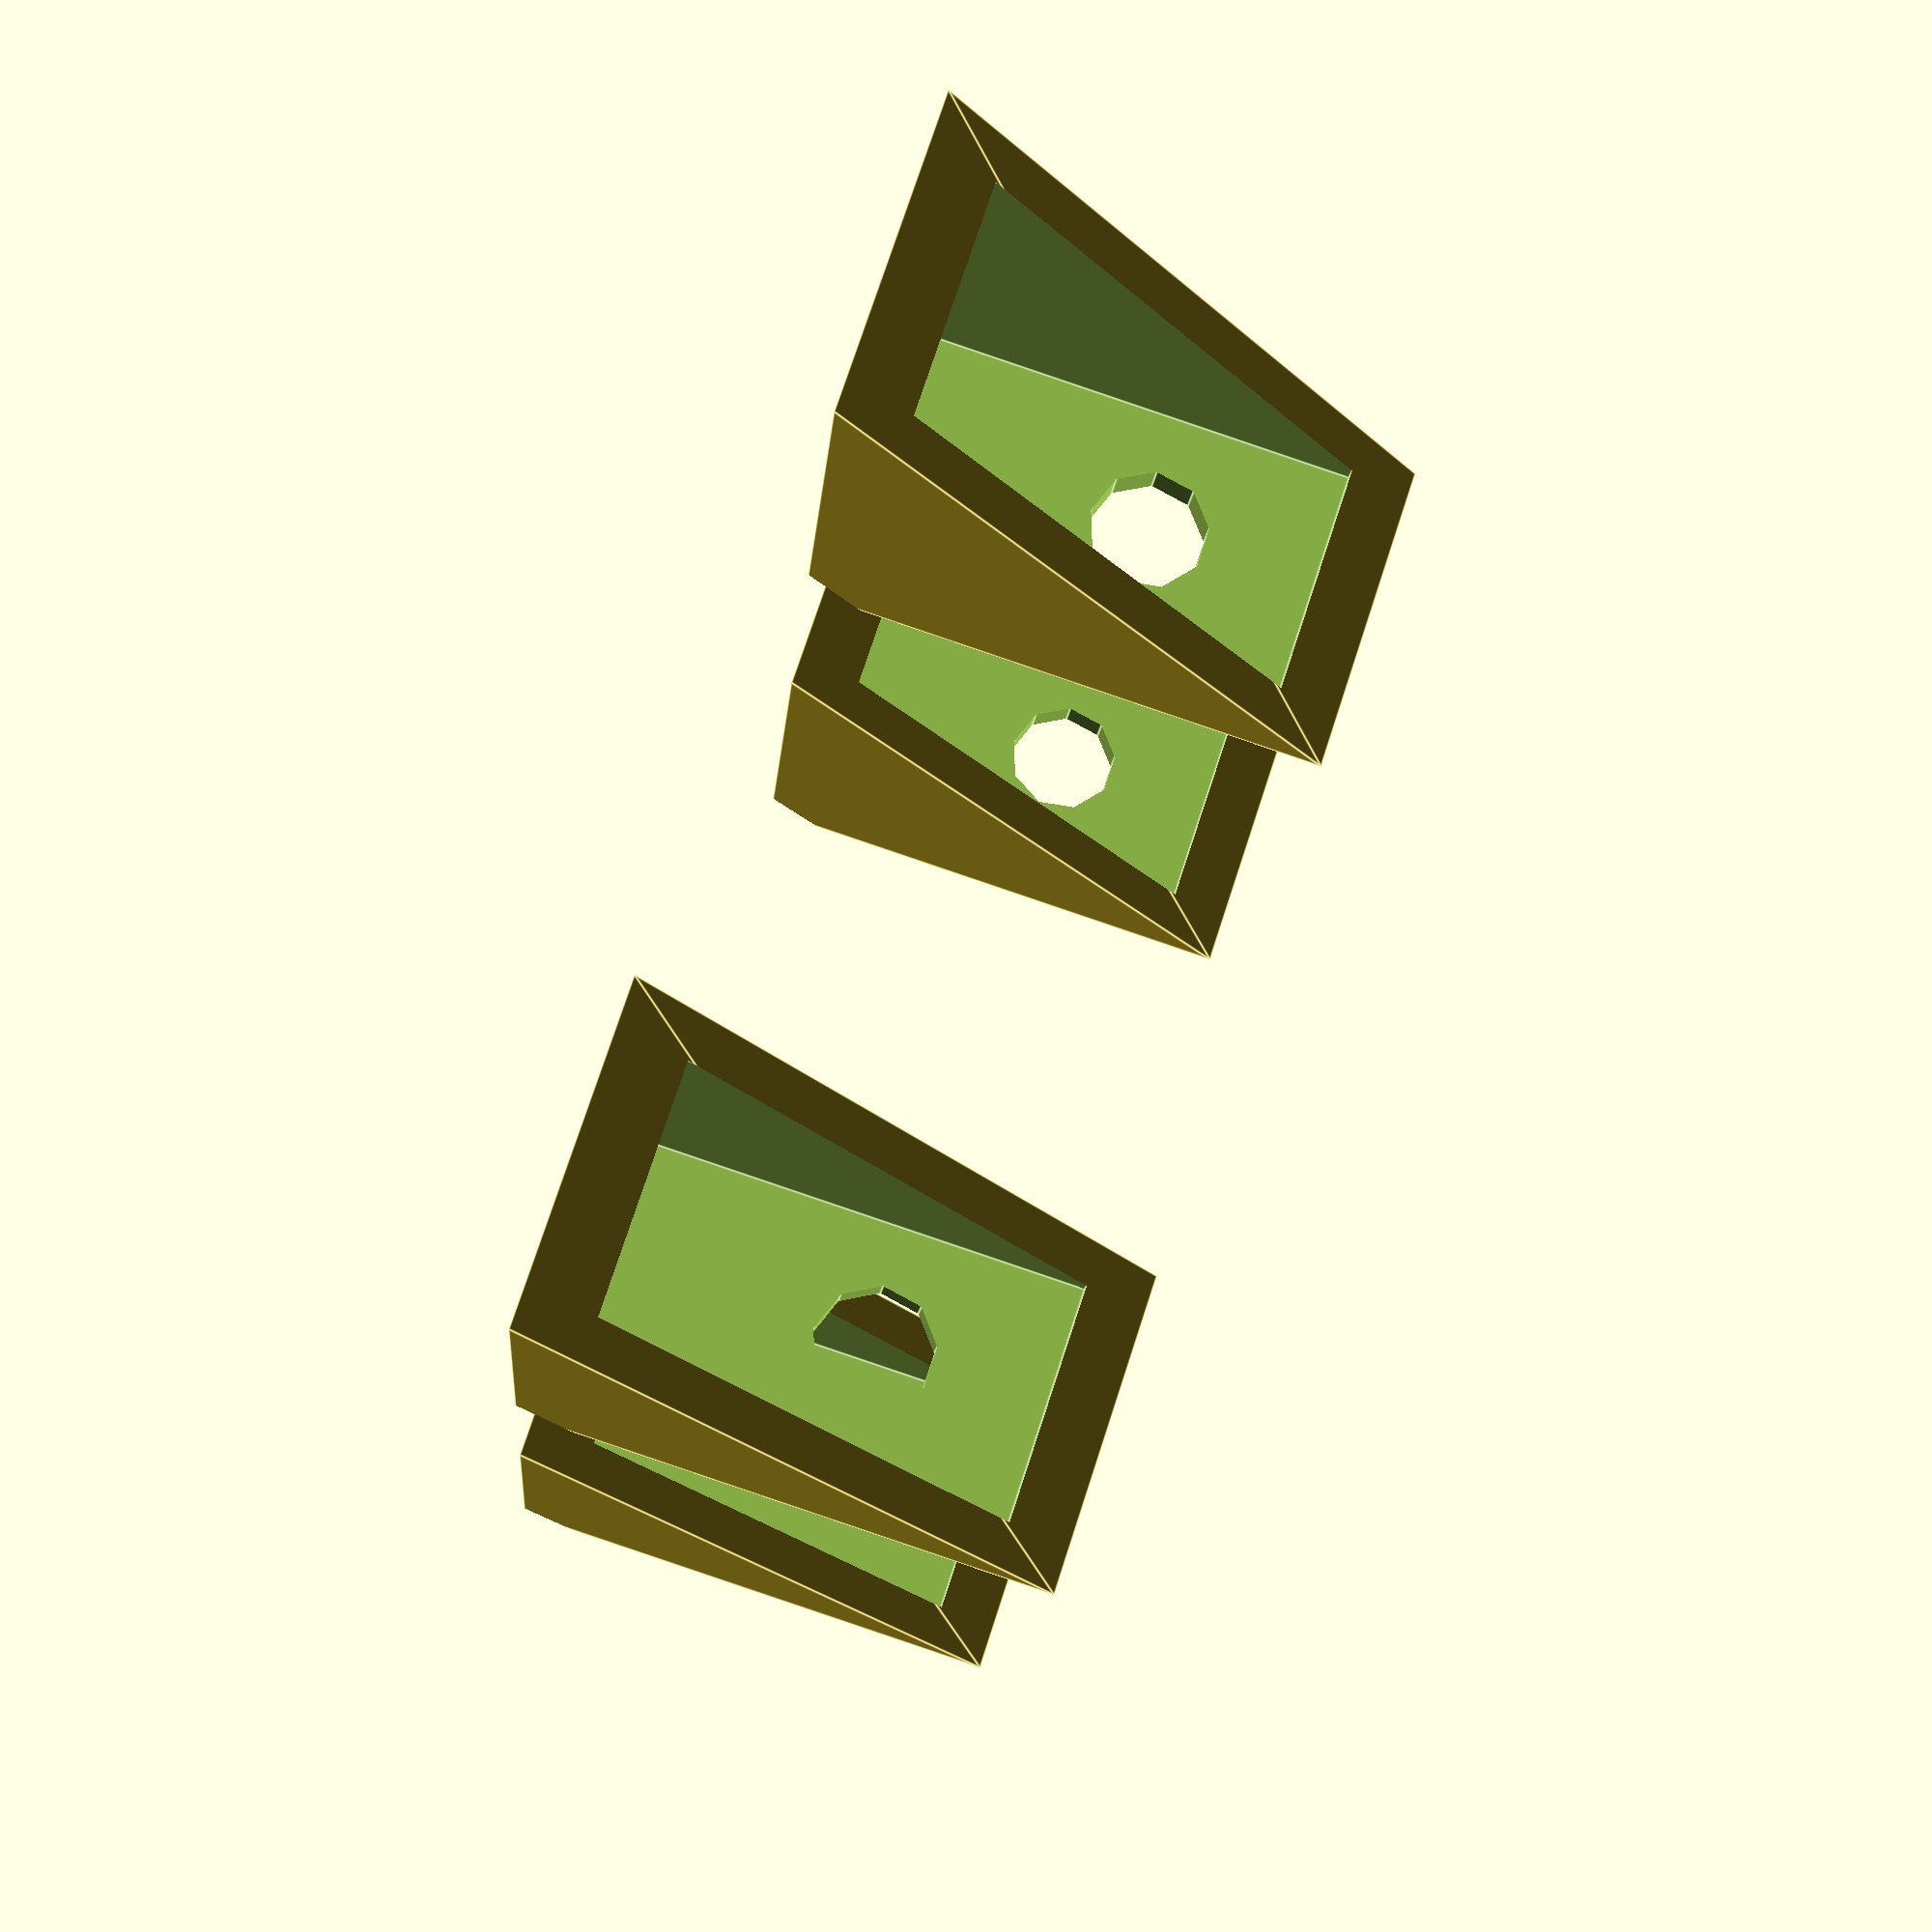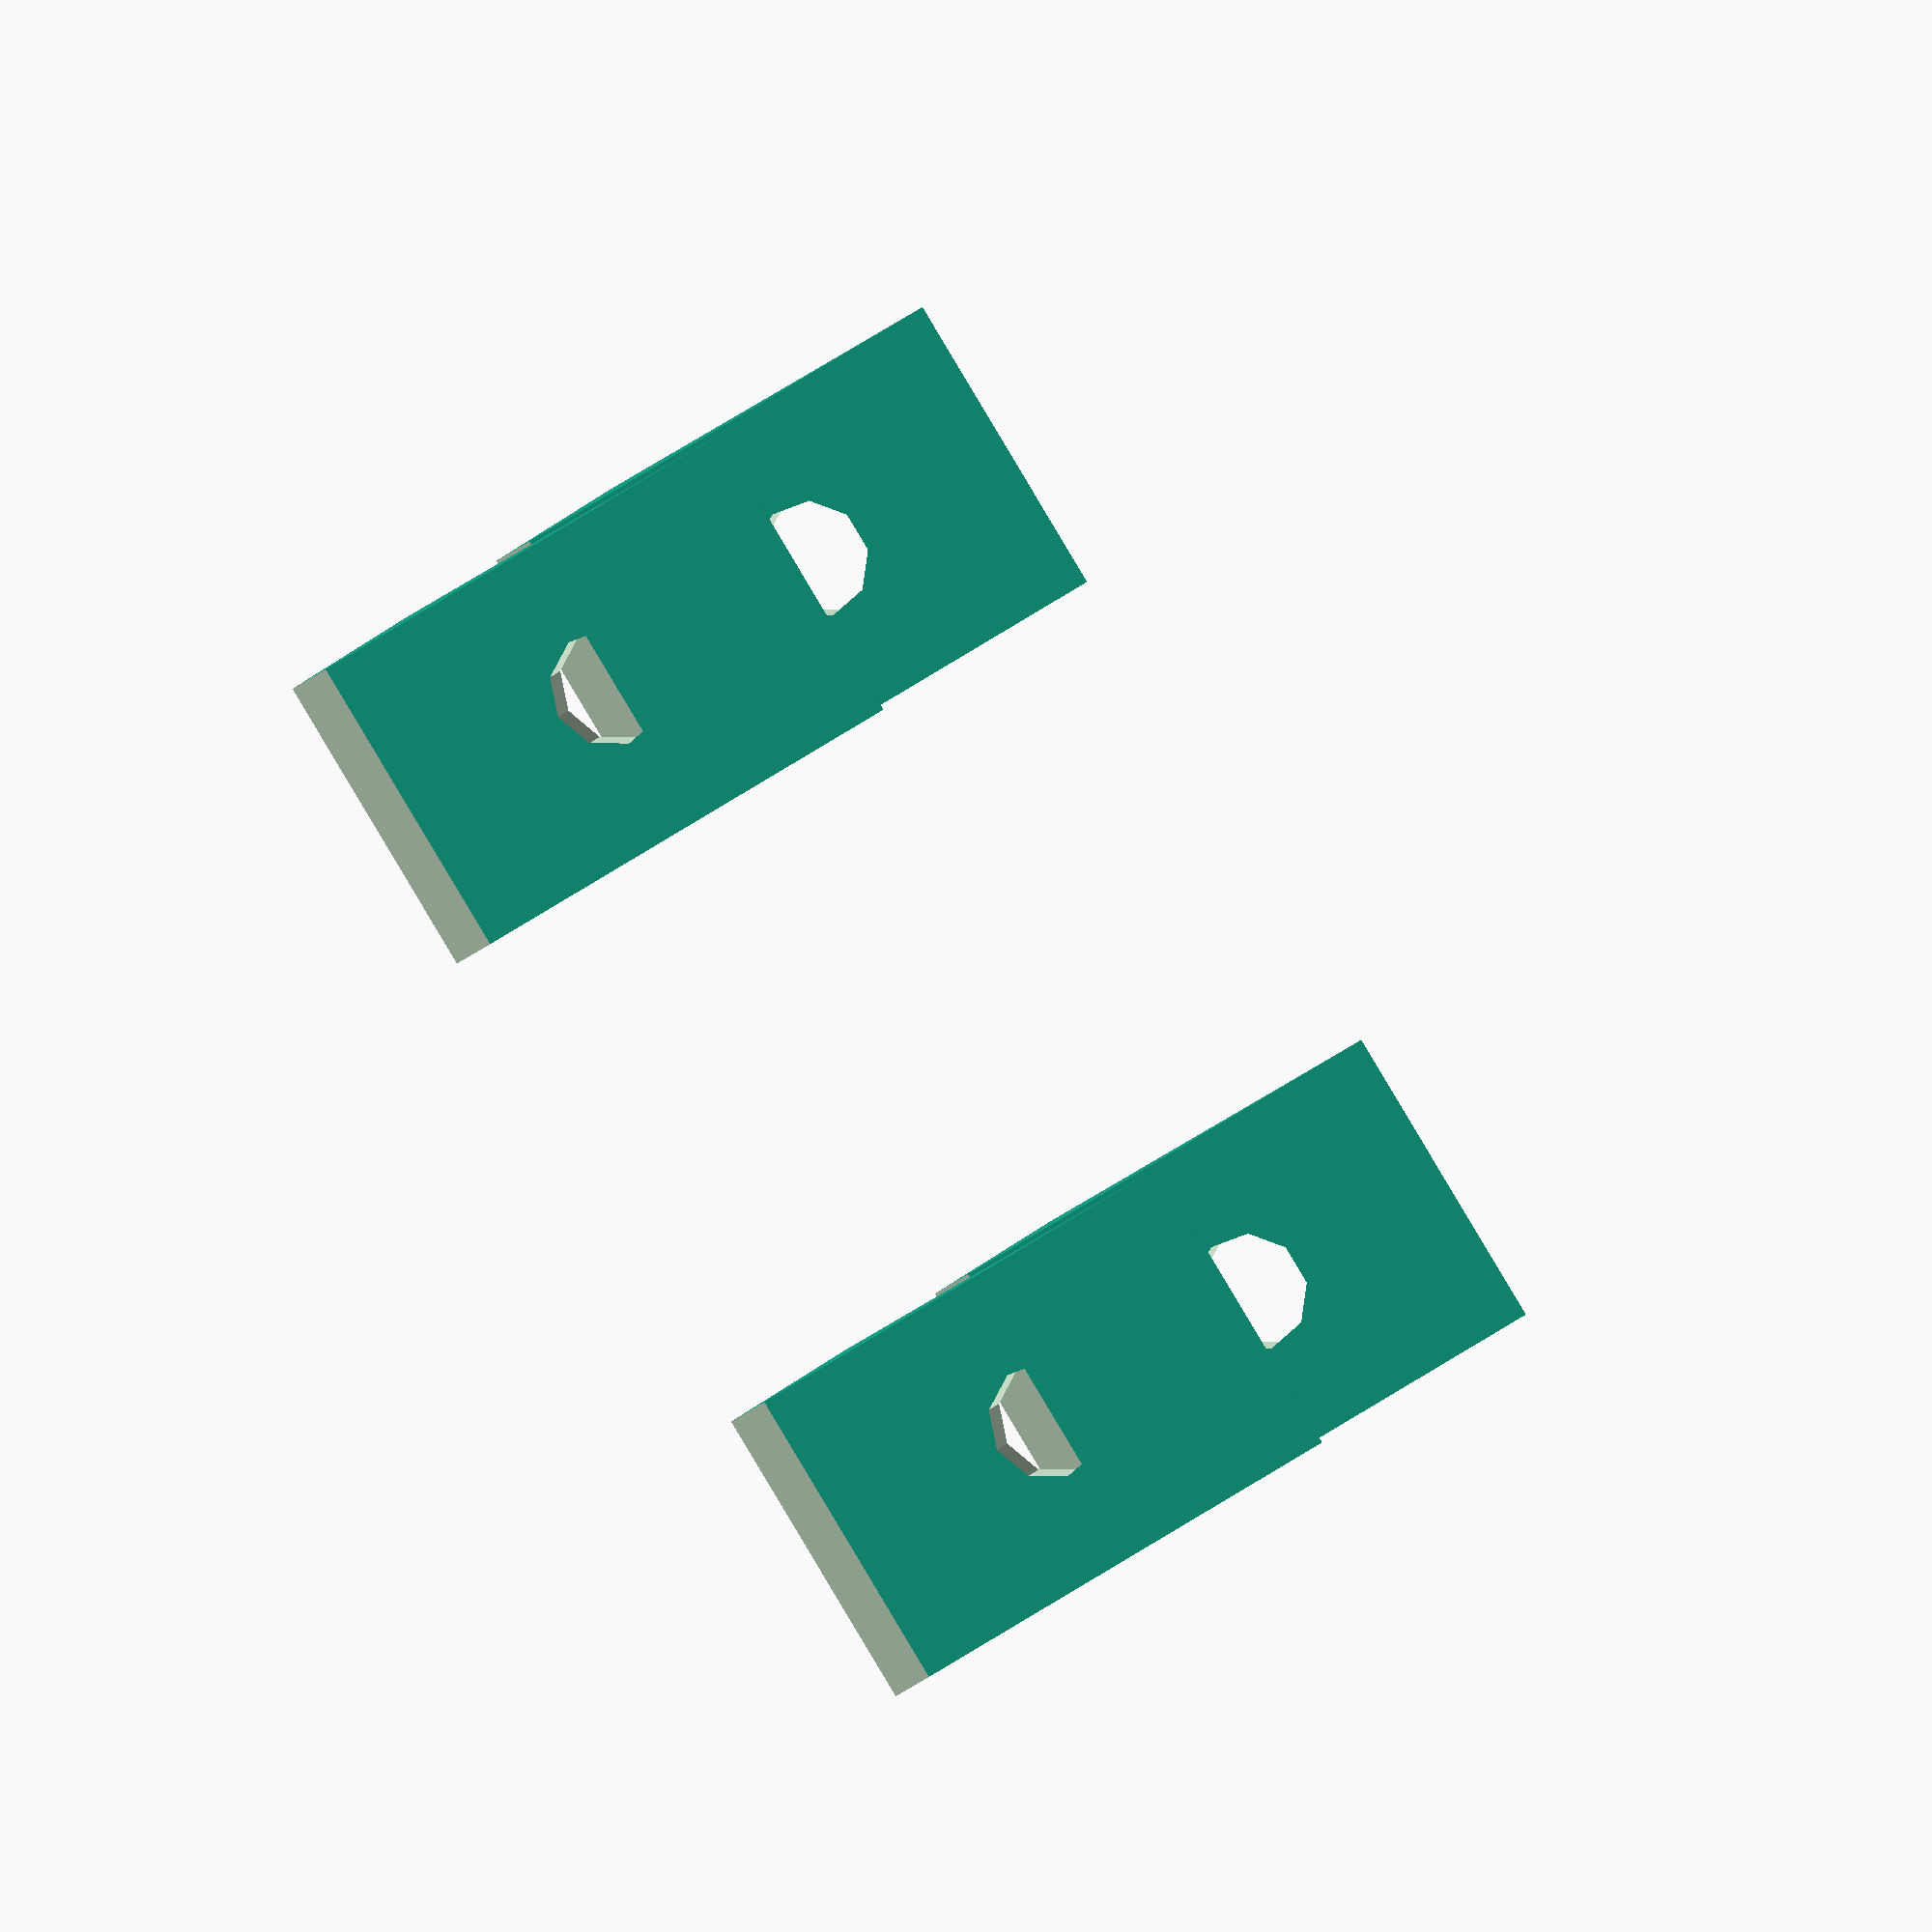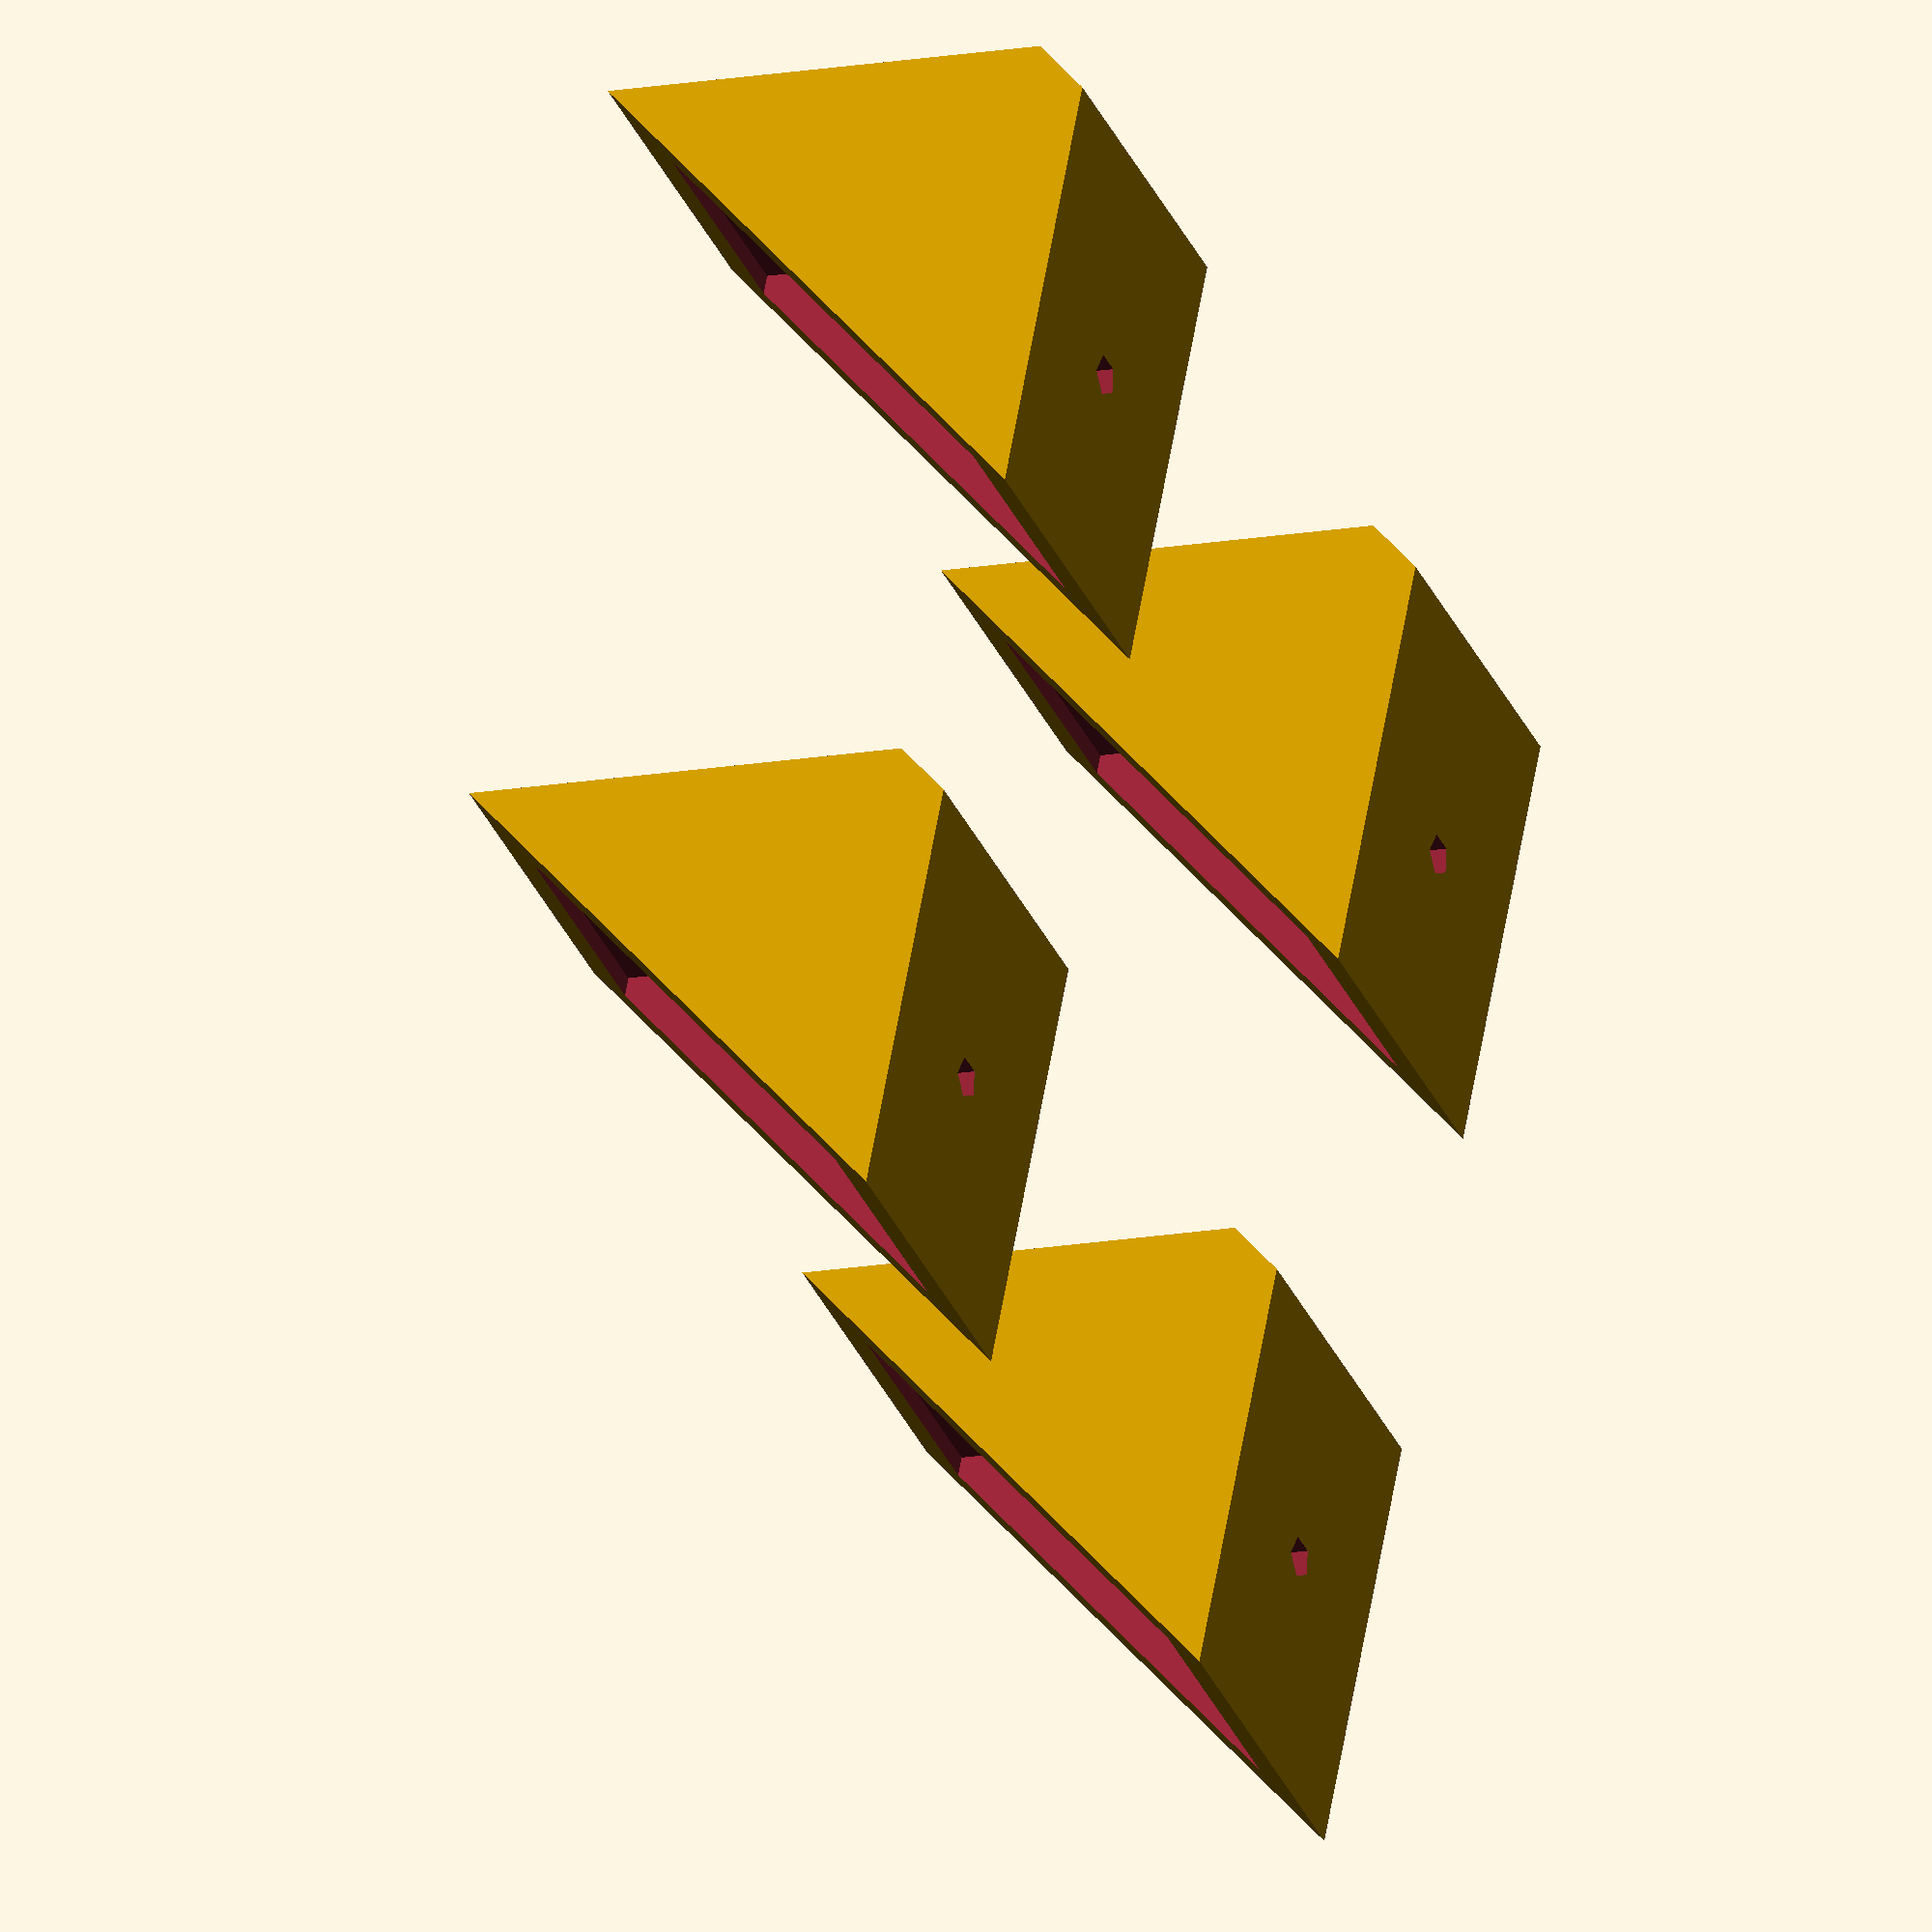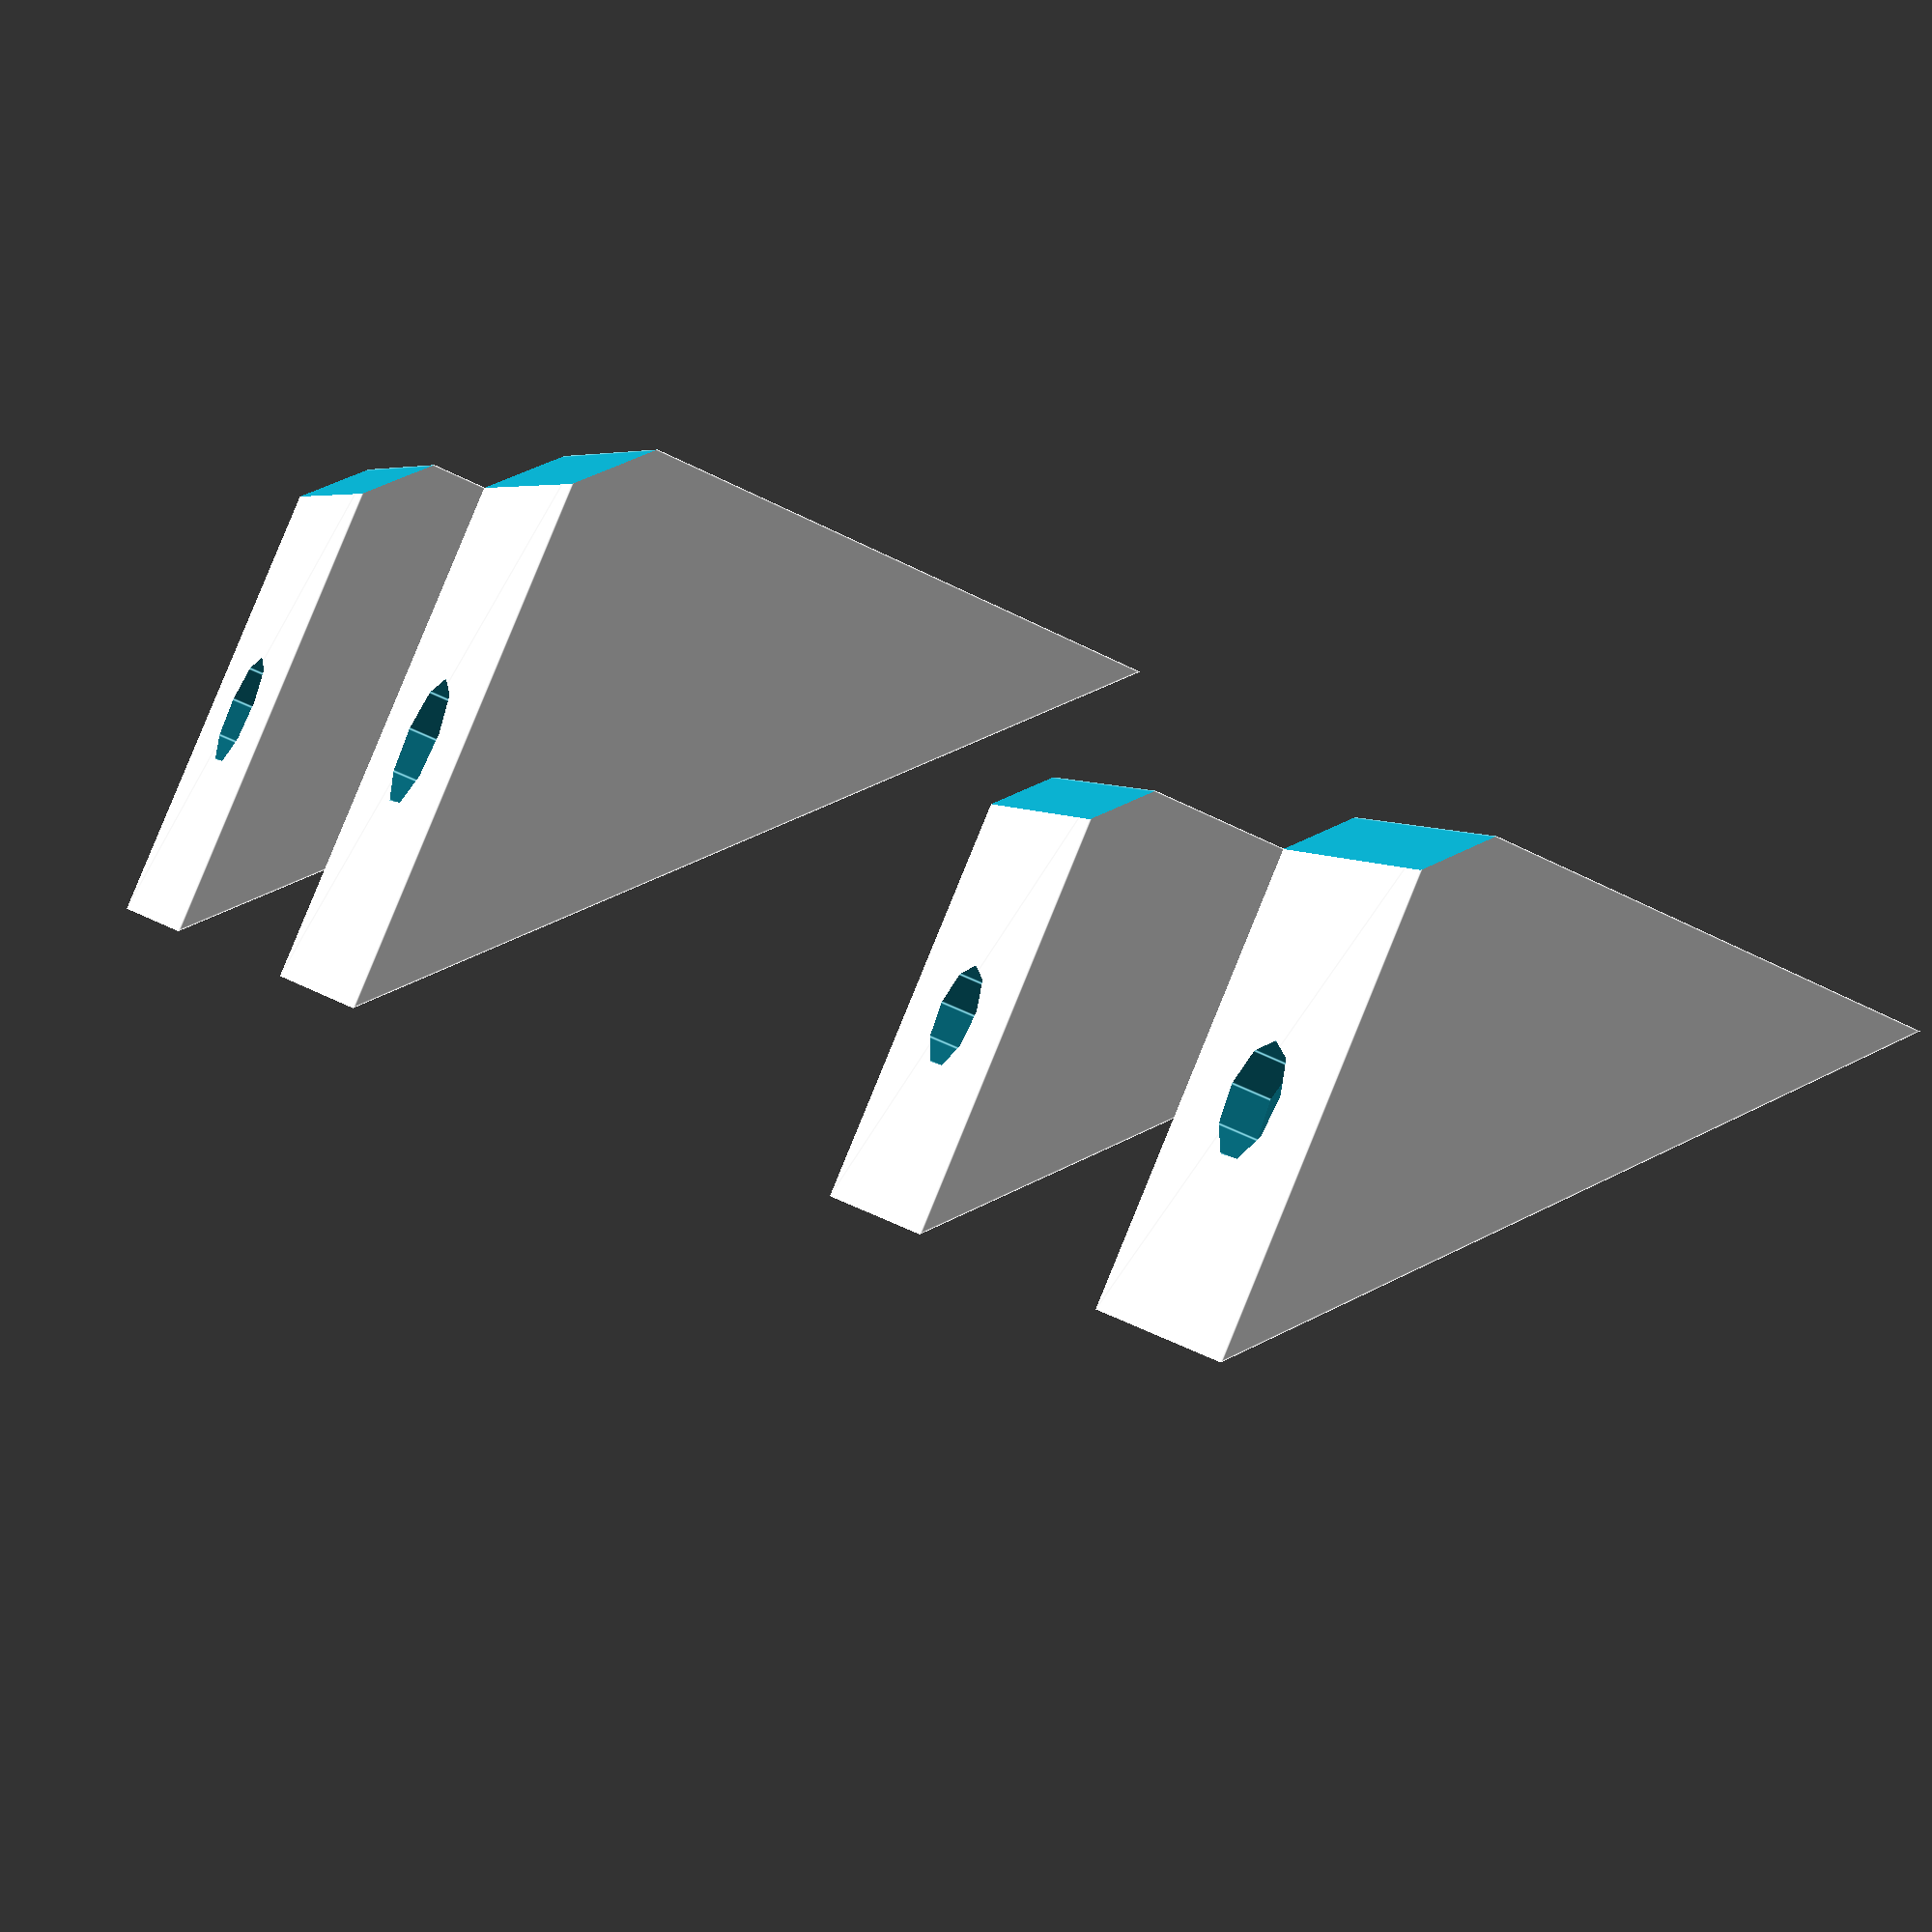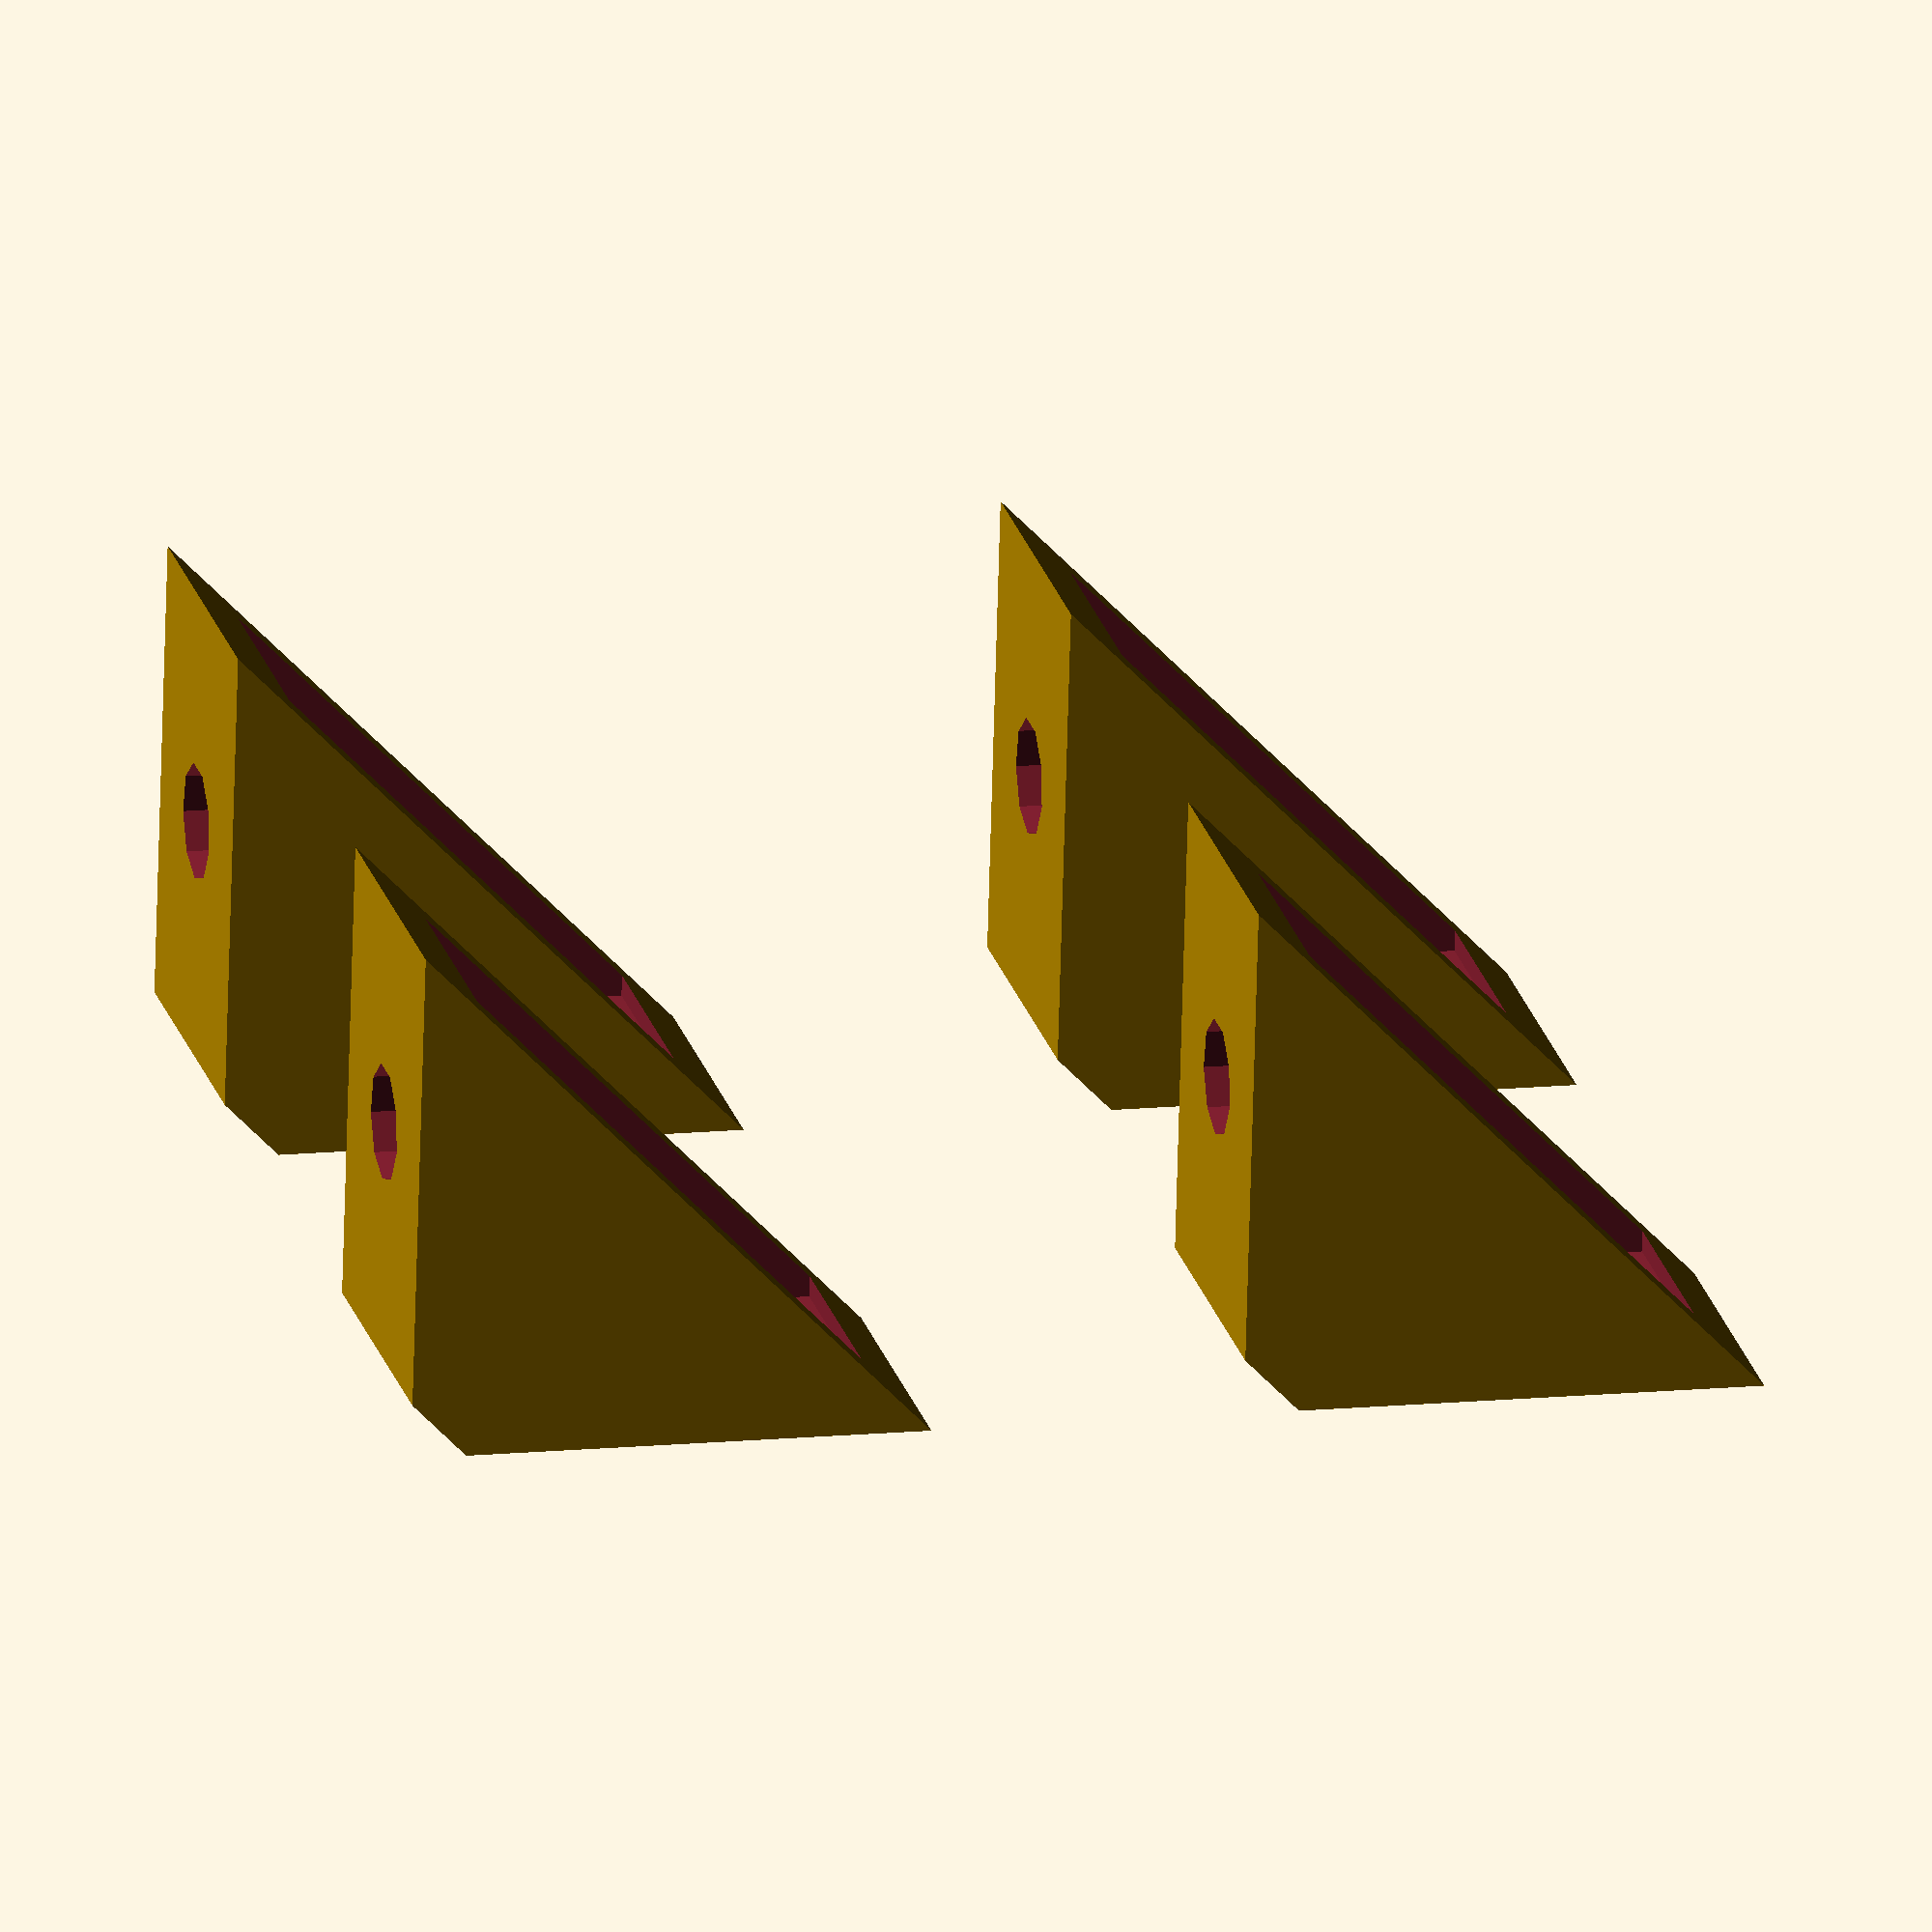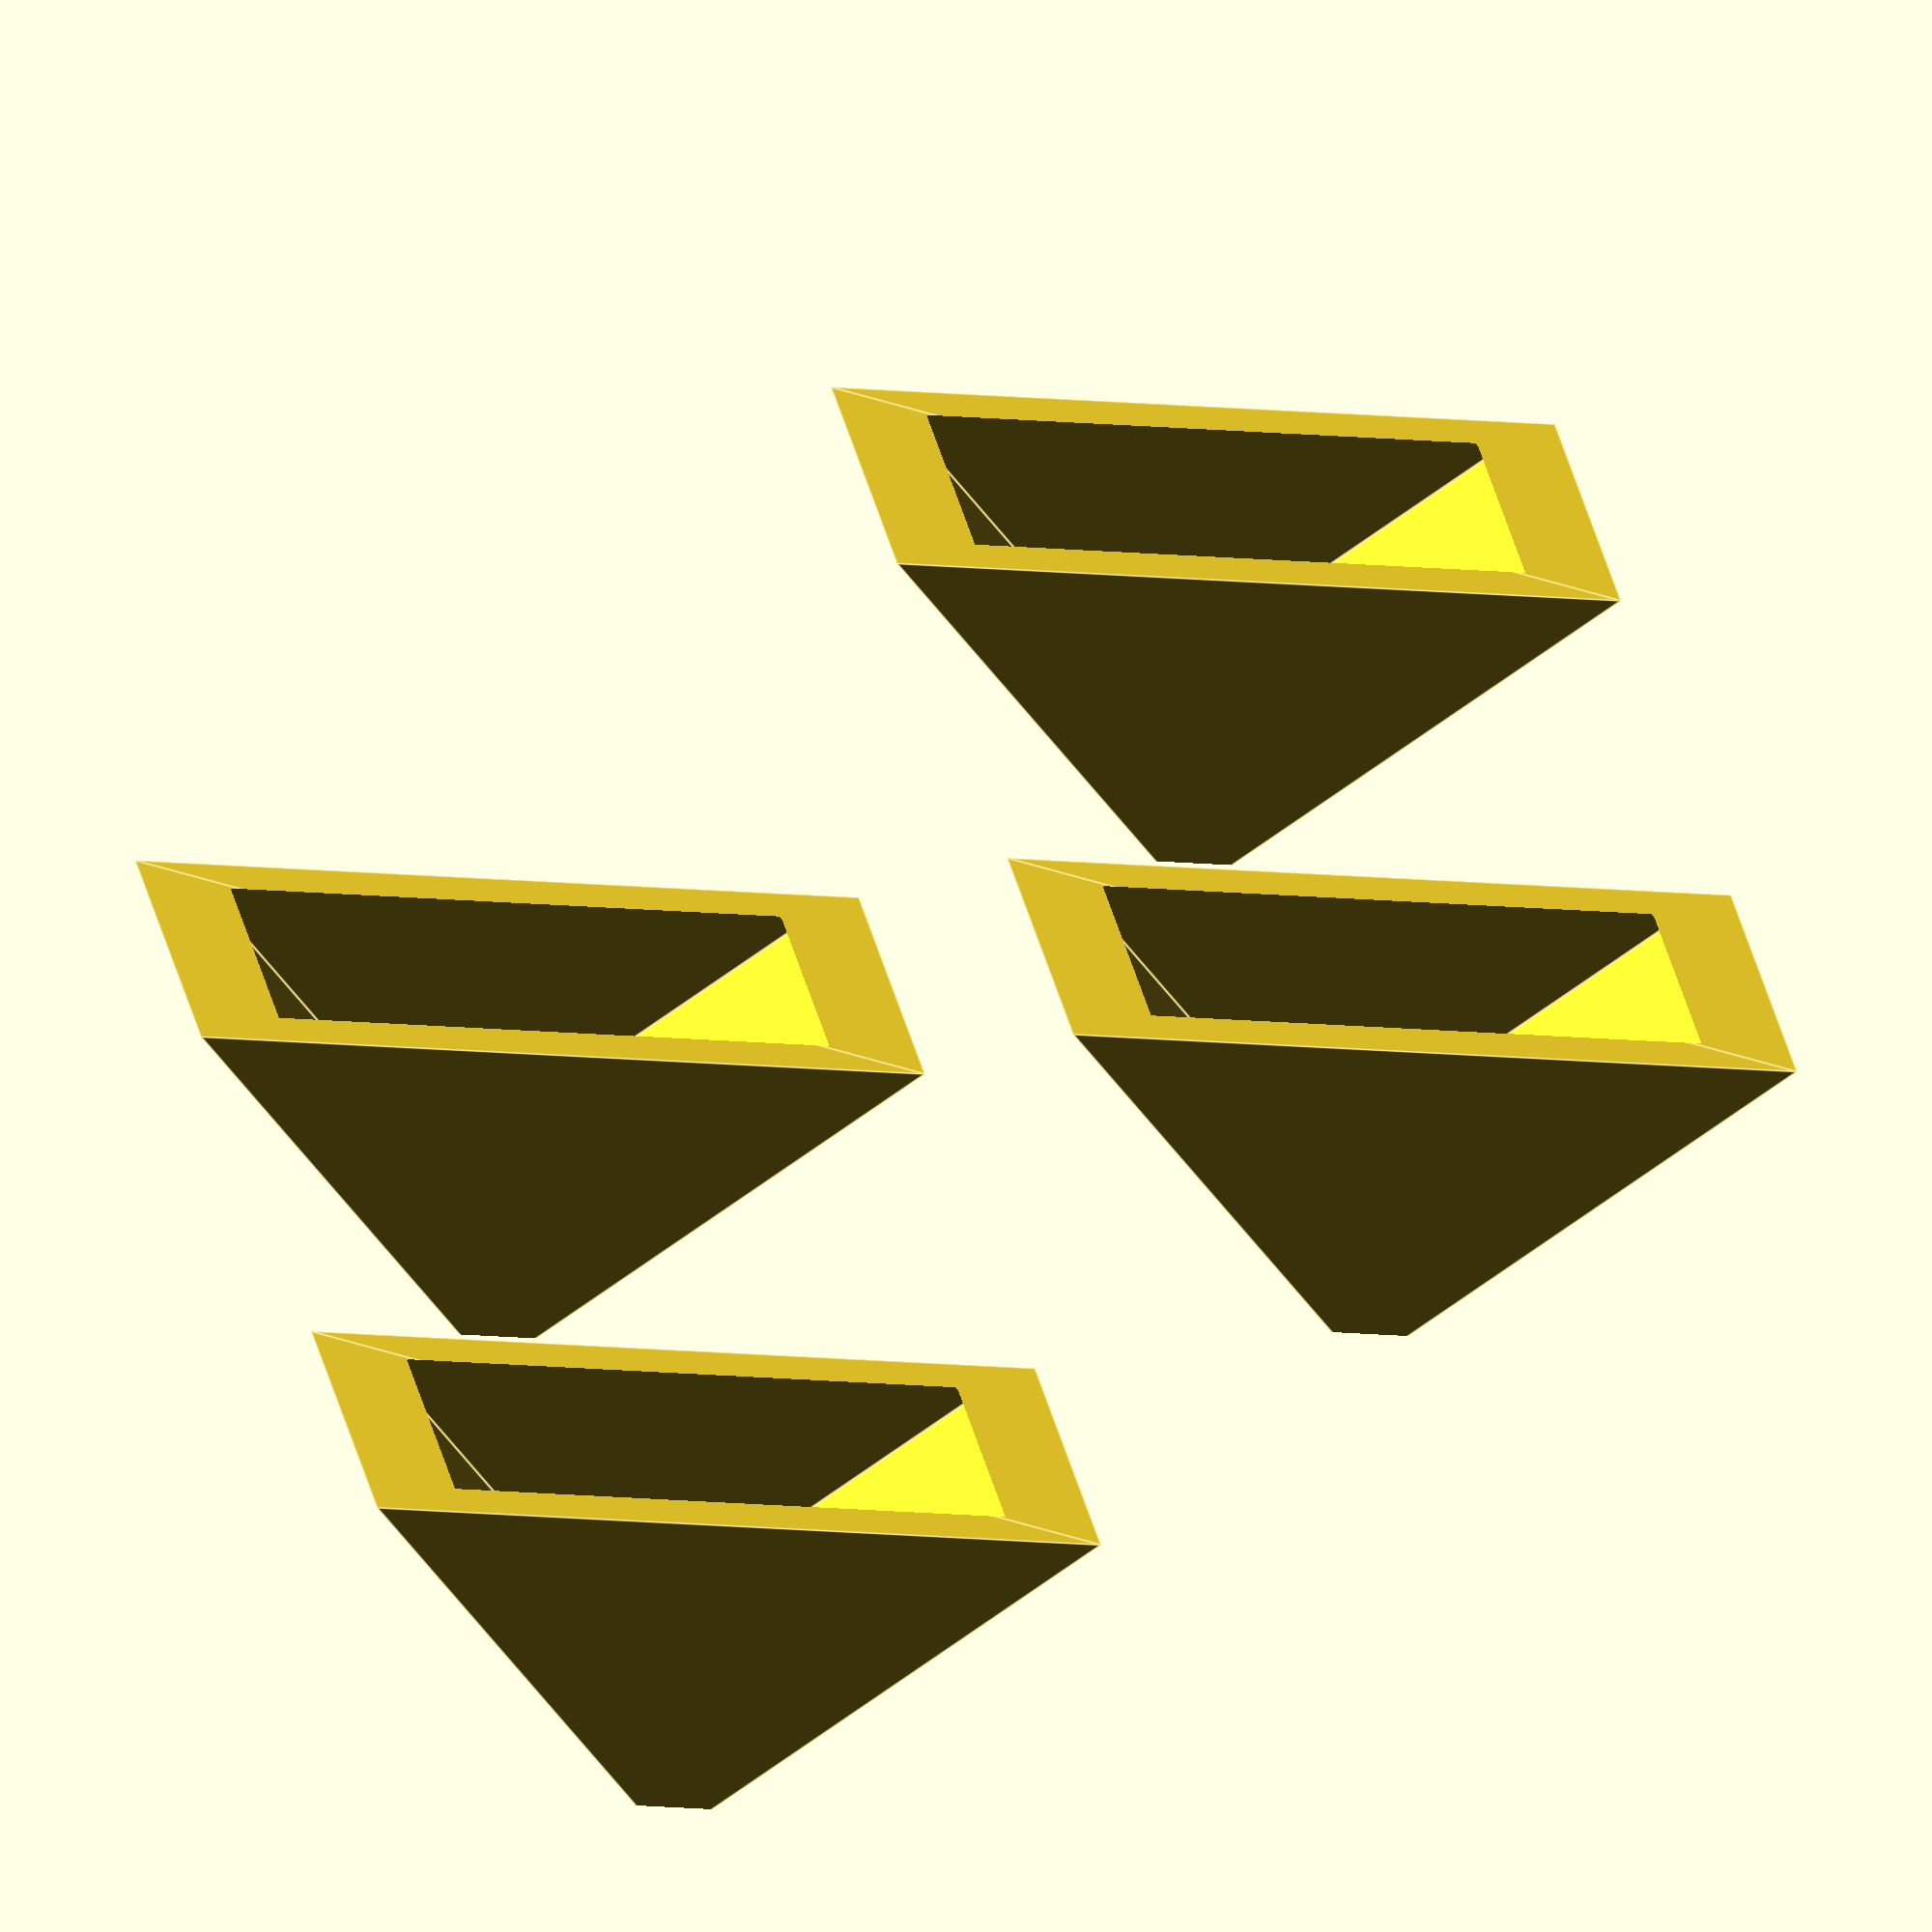
<openscad>
/*
  Equerre de fixation des montants de l'axe Y
  Projets DIY - 02/20016 - http://www.projetsdiy.fr
  v1
*/

b = 25;  // Profondeur
h = 25;  // Hauteur
w = 15;  // largeur

// Extrusion du triangle
module triangle(){
    rotate(a=[90,0,0])
    linear_extrude(height = w, center = true, convexity = 10, twist = 0)
    polygon(points=[[0,0],[h,0],[0,b]], paths=[[0,1,2]]);
}

// Perçages
module trous(){
    translate([2,-w / 2 + 2,2]) cube([20,w - 4,20]);  
    translate([14,0,-2]) cylinder(r=1,h=10);
    translate([-2,0,14]) rotate([0,90,0]) cylinder(r=2.8,h=10);
    translate([-3,- w / 1.5,0]) rotate([0,45,0]) cube([4,w * 2,4]);
    
}    

// Assemblage de l'equerre
module equerre(){
  difference(){
    triangle();
    trous();
  } 
}   

// Lot d'équerres à imprimer
for (a=[0:40:40]){
    translate([a,0,0]) equerre();
    translate([a,40,0]) equerre();
}    
</openscad>
<views>
elev=269.3 azim=284.2 roll=288.7 proj=p view=edges
elev=60.2 azim=294.9 roll=304.5 proj=o view=solid
elev=192.9 azim=247.4 roll=65.0 proj=o view=solid
elev=273.1 azim=20.5 roll=22.3 proj=p view=edges
elev=249.2 azim=167.3 roll=181.6 proj=o view=wireframe
elev=227.9 azim=165.8 roll=147.2 proj=o view=edges
</views>
